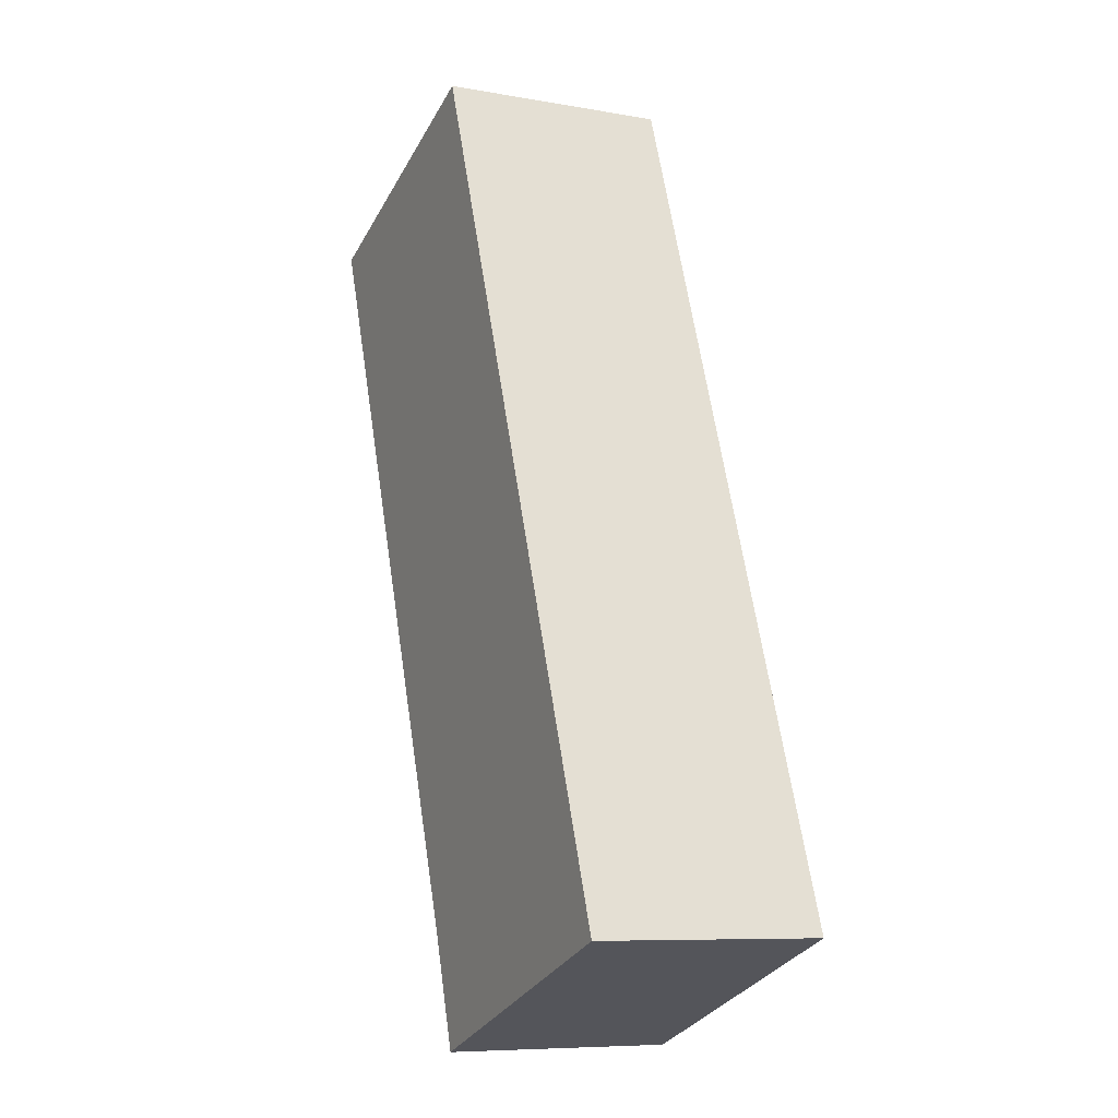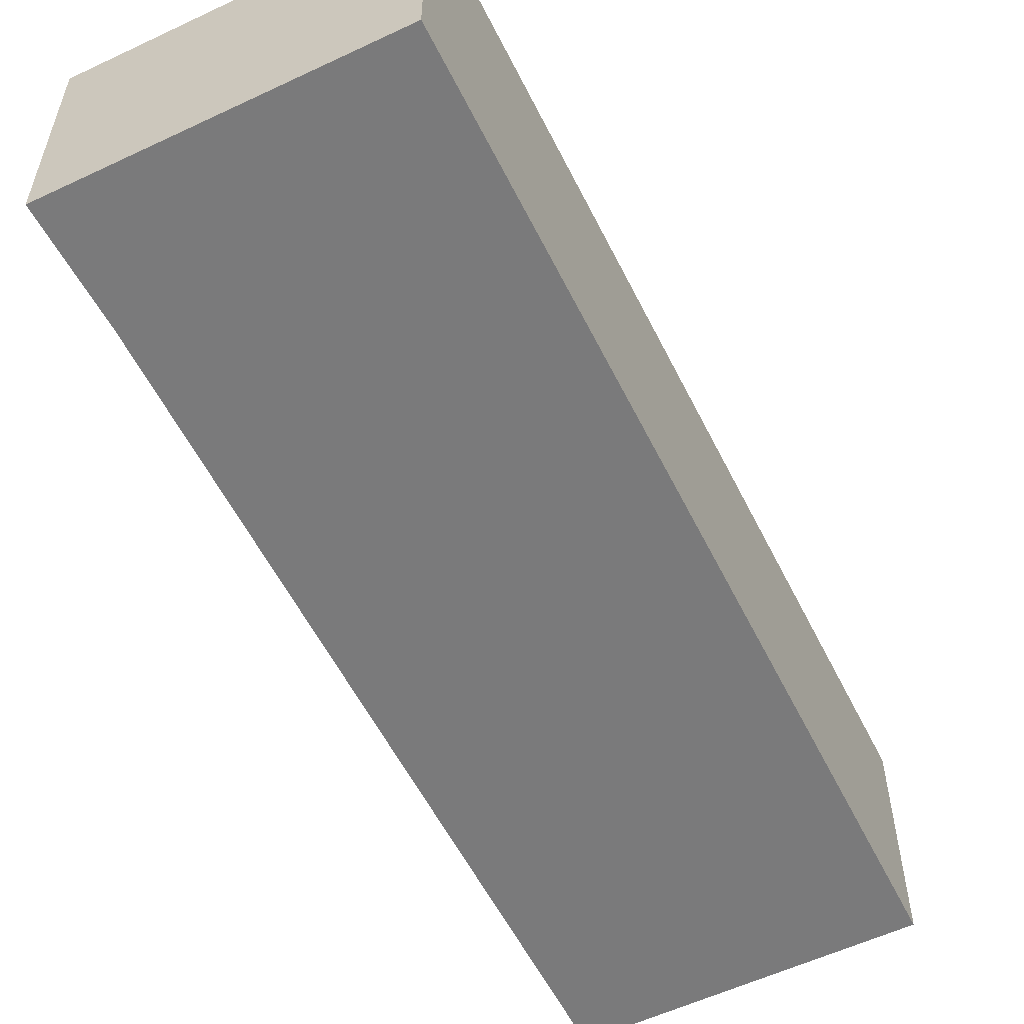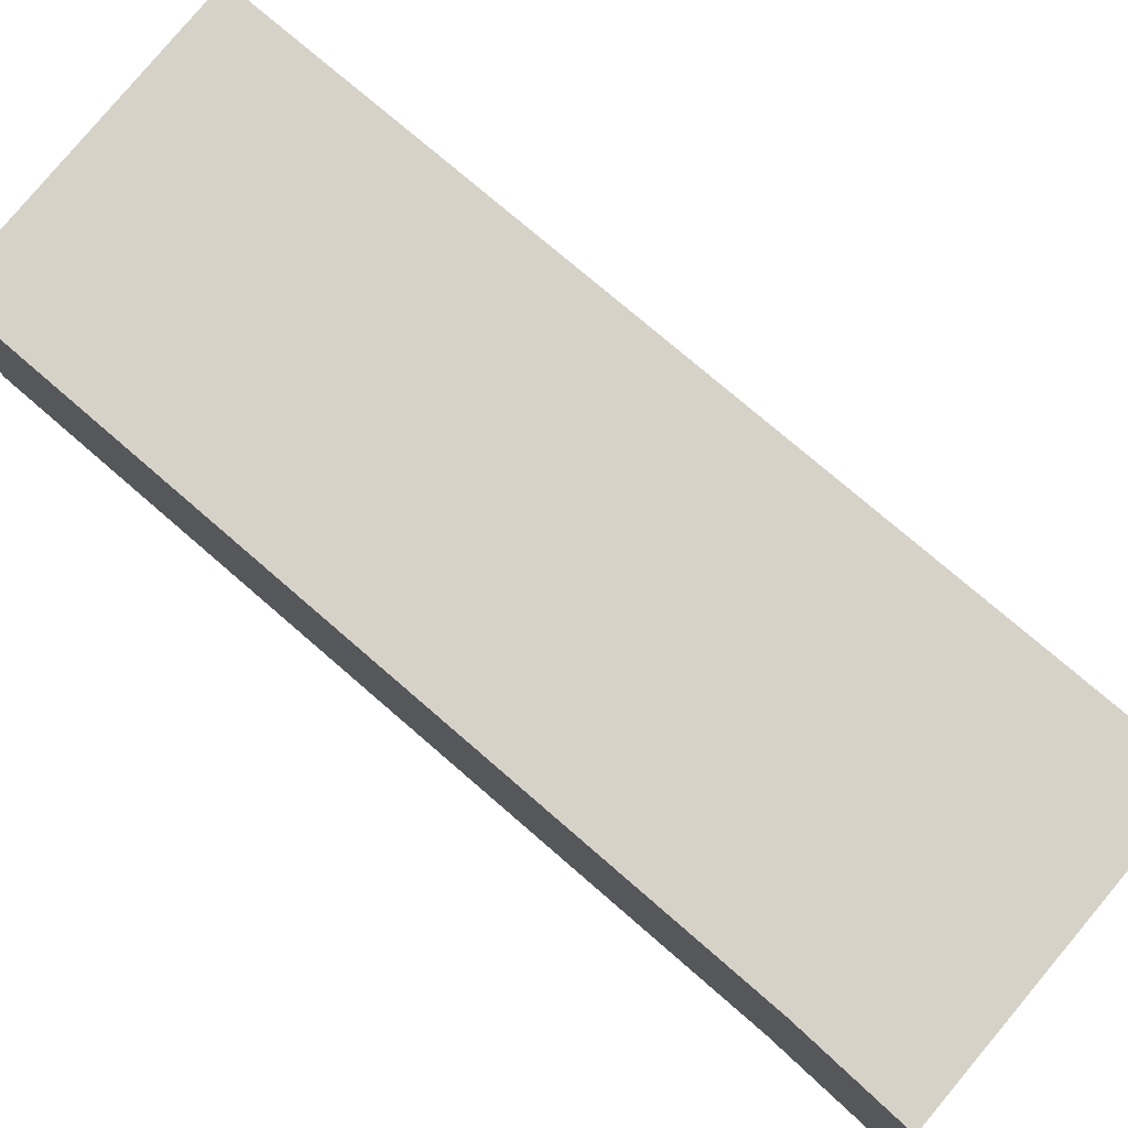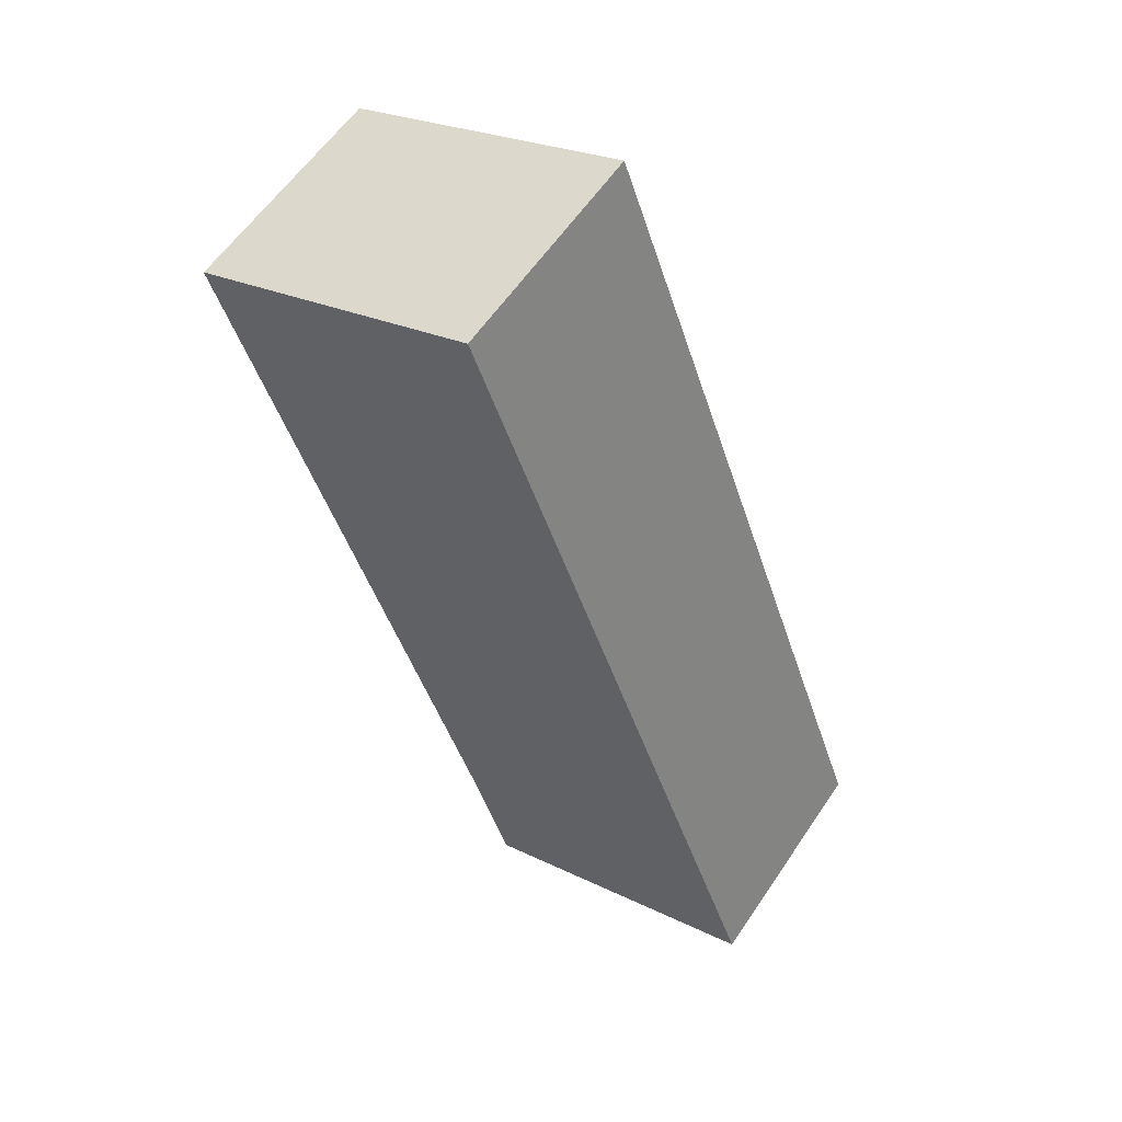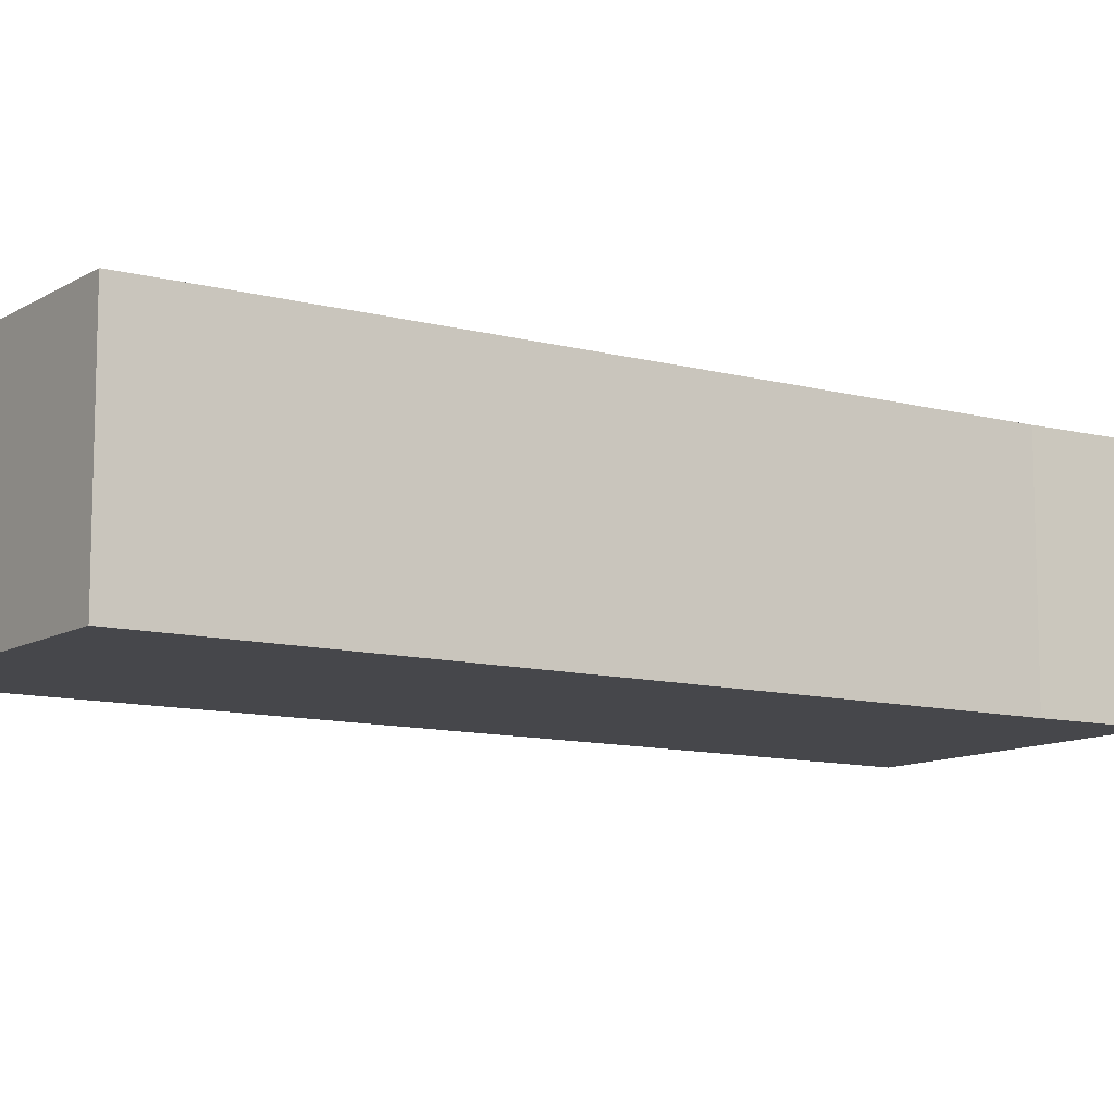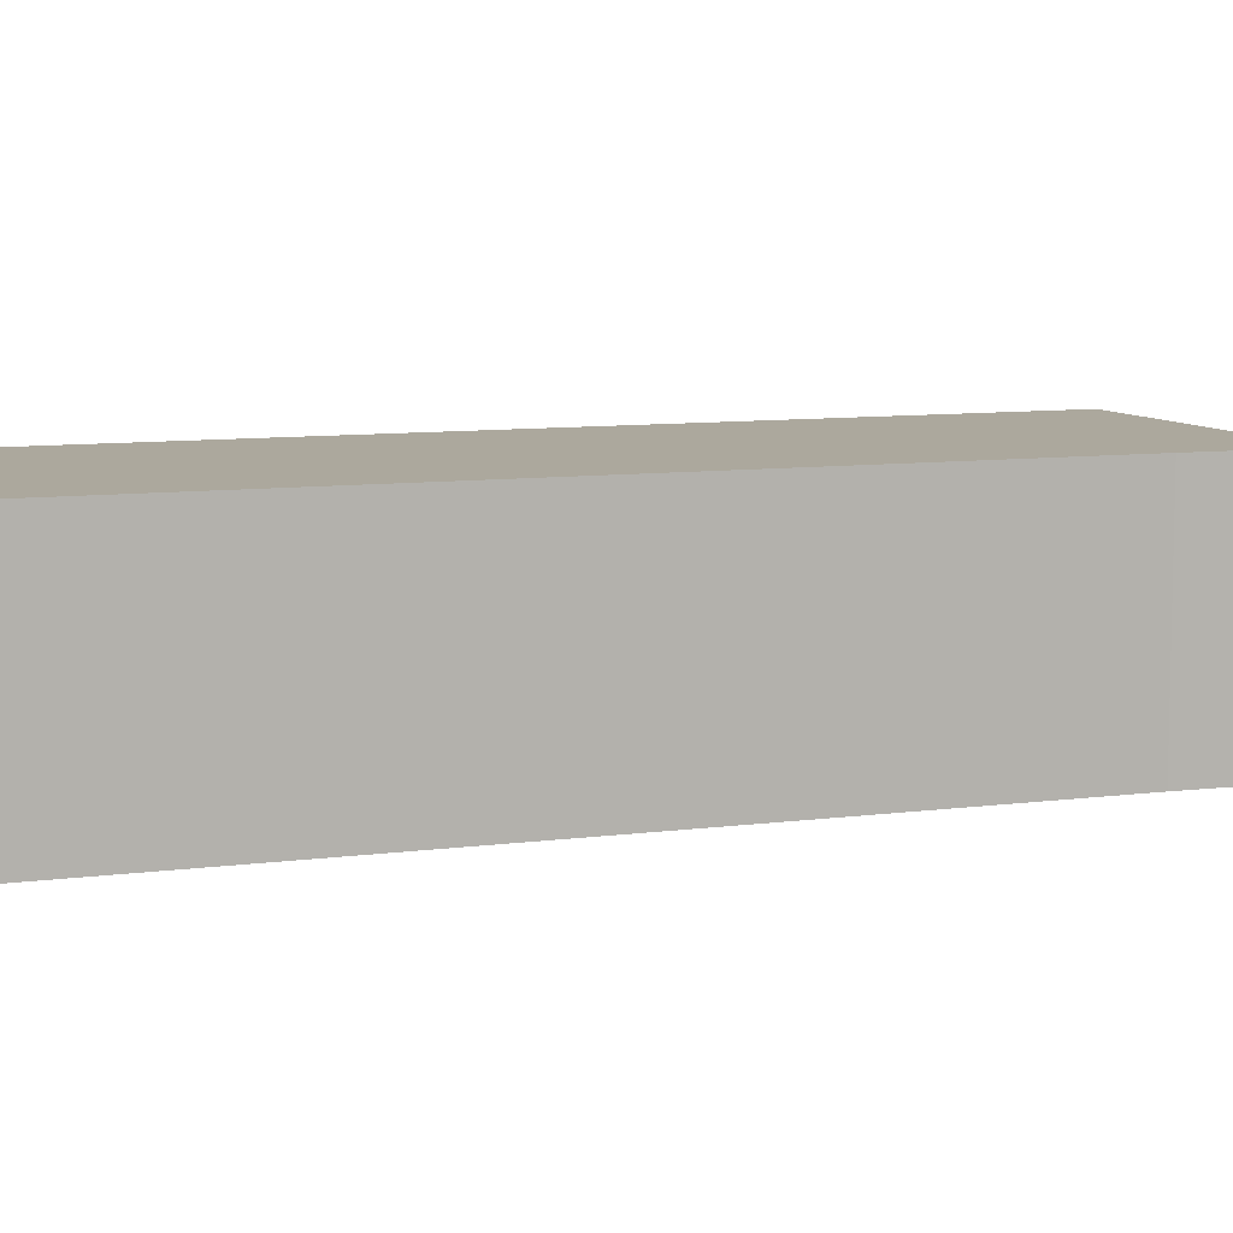
<metadata>
{"format":"obj","ext":"obj","renderer":"f3d","projection":"perspective","resolution":1024,"background":"white","views":[{"elev":-8.3,"azim":-115.9,"up":"+Z"},{"elev":-58.1,"azim":-133.5,"up":"+Y"},{"elev":78.3,"azim":150.4,"up":"+Y"},{"elev":58.9,"azim":-146.3,"up":"+Z"},{"elev":-10.7,"azim":76.2,"up":"+Y"},{"elev":8.6,"azim":89.4,"up":"+Y"}]}
</metadata>
<code>
v  0 2.808 1.719e-16
v  3.714 2.808 -1.189
v  3.66 2.808 -1.358
v  4.088 2.808 -0.013
v  3.814 2.808 10.42
v  7.32 2.808 9.083
v  3.66 8.315e-17 -1.358
v  0 0 0
v  3.814 -6.381e-16 10.42
v  7.32 -5.562e-16 9.083
v  3.714 7.281e-17 -1.189
v  4.088 7.96e-19 -0.013
g defaultobject
f 1 2 3
f 2 1 4
f 4 1 5
f 4 5 6
f 7 1 3
f 1 7 8
f 8 5 1
f 5 8 9
f 9 6 5
f 6 9 10
f 2 7 3
f 7 2 4
f 7 4 11
f 11 4 12
f 10 4 6
f 4 10 12
f 7 9 8
f 9 7 12
f 12 7 11
f 10 9 12

</code>
